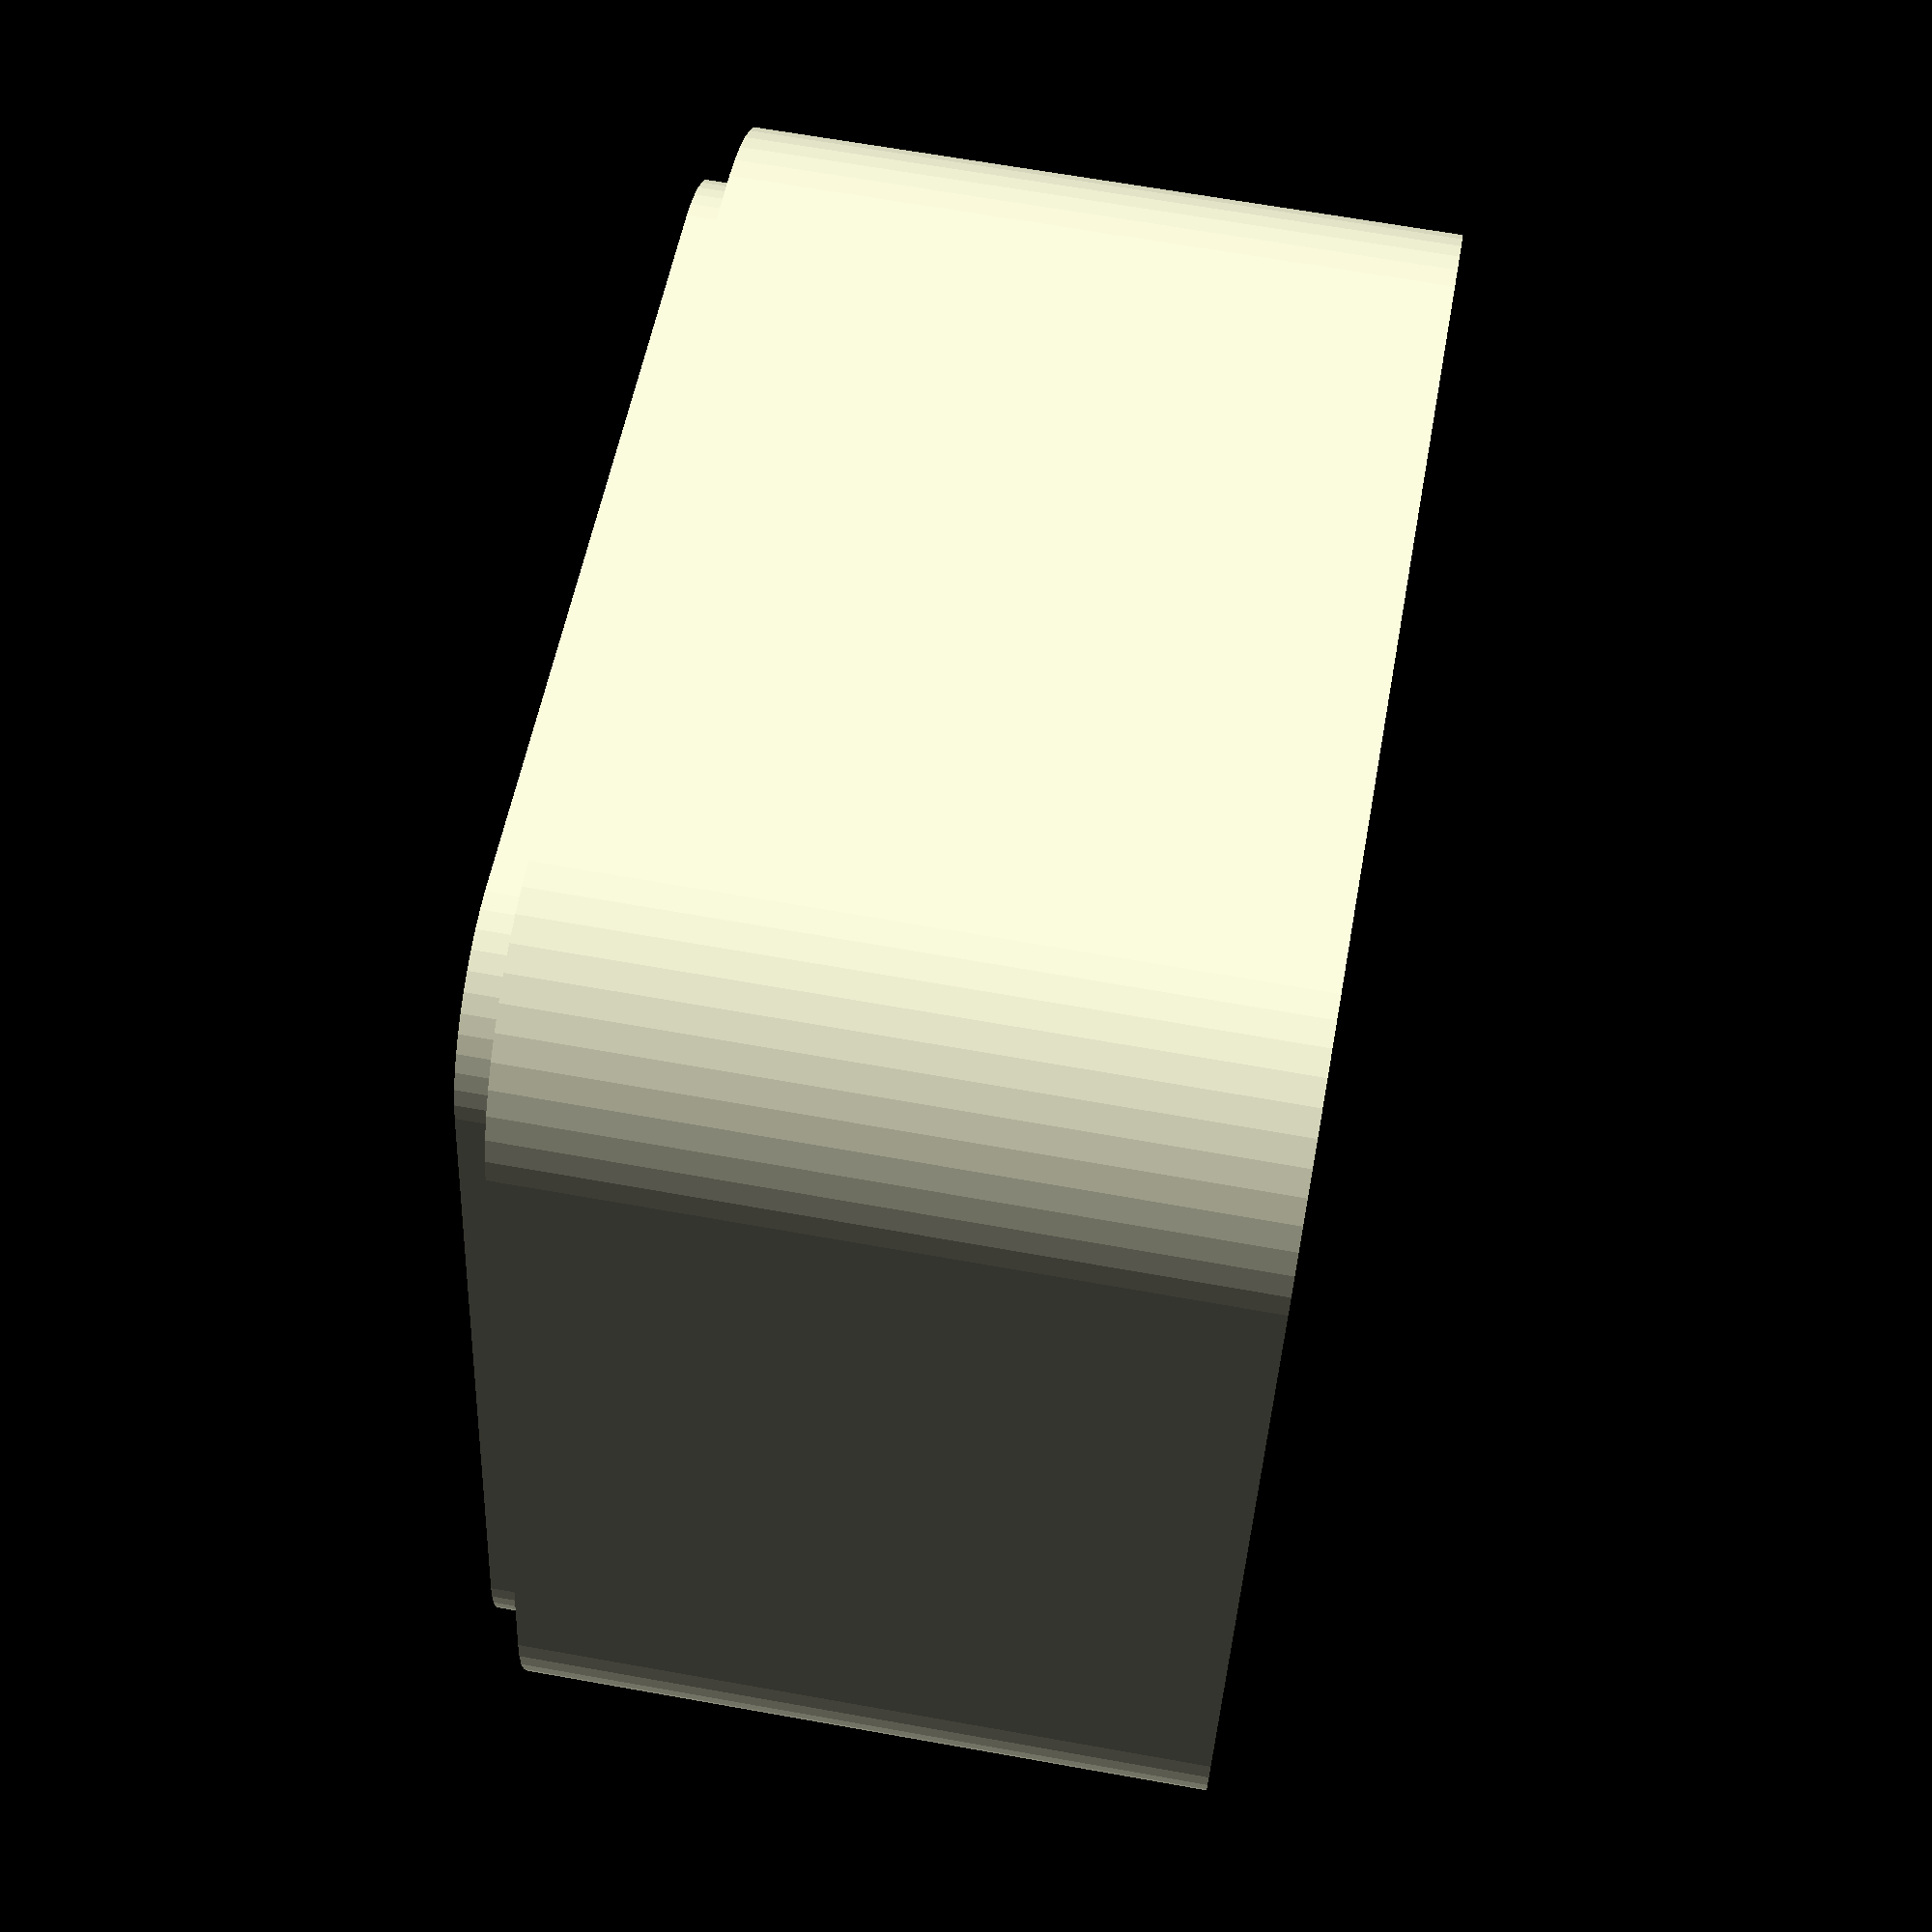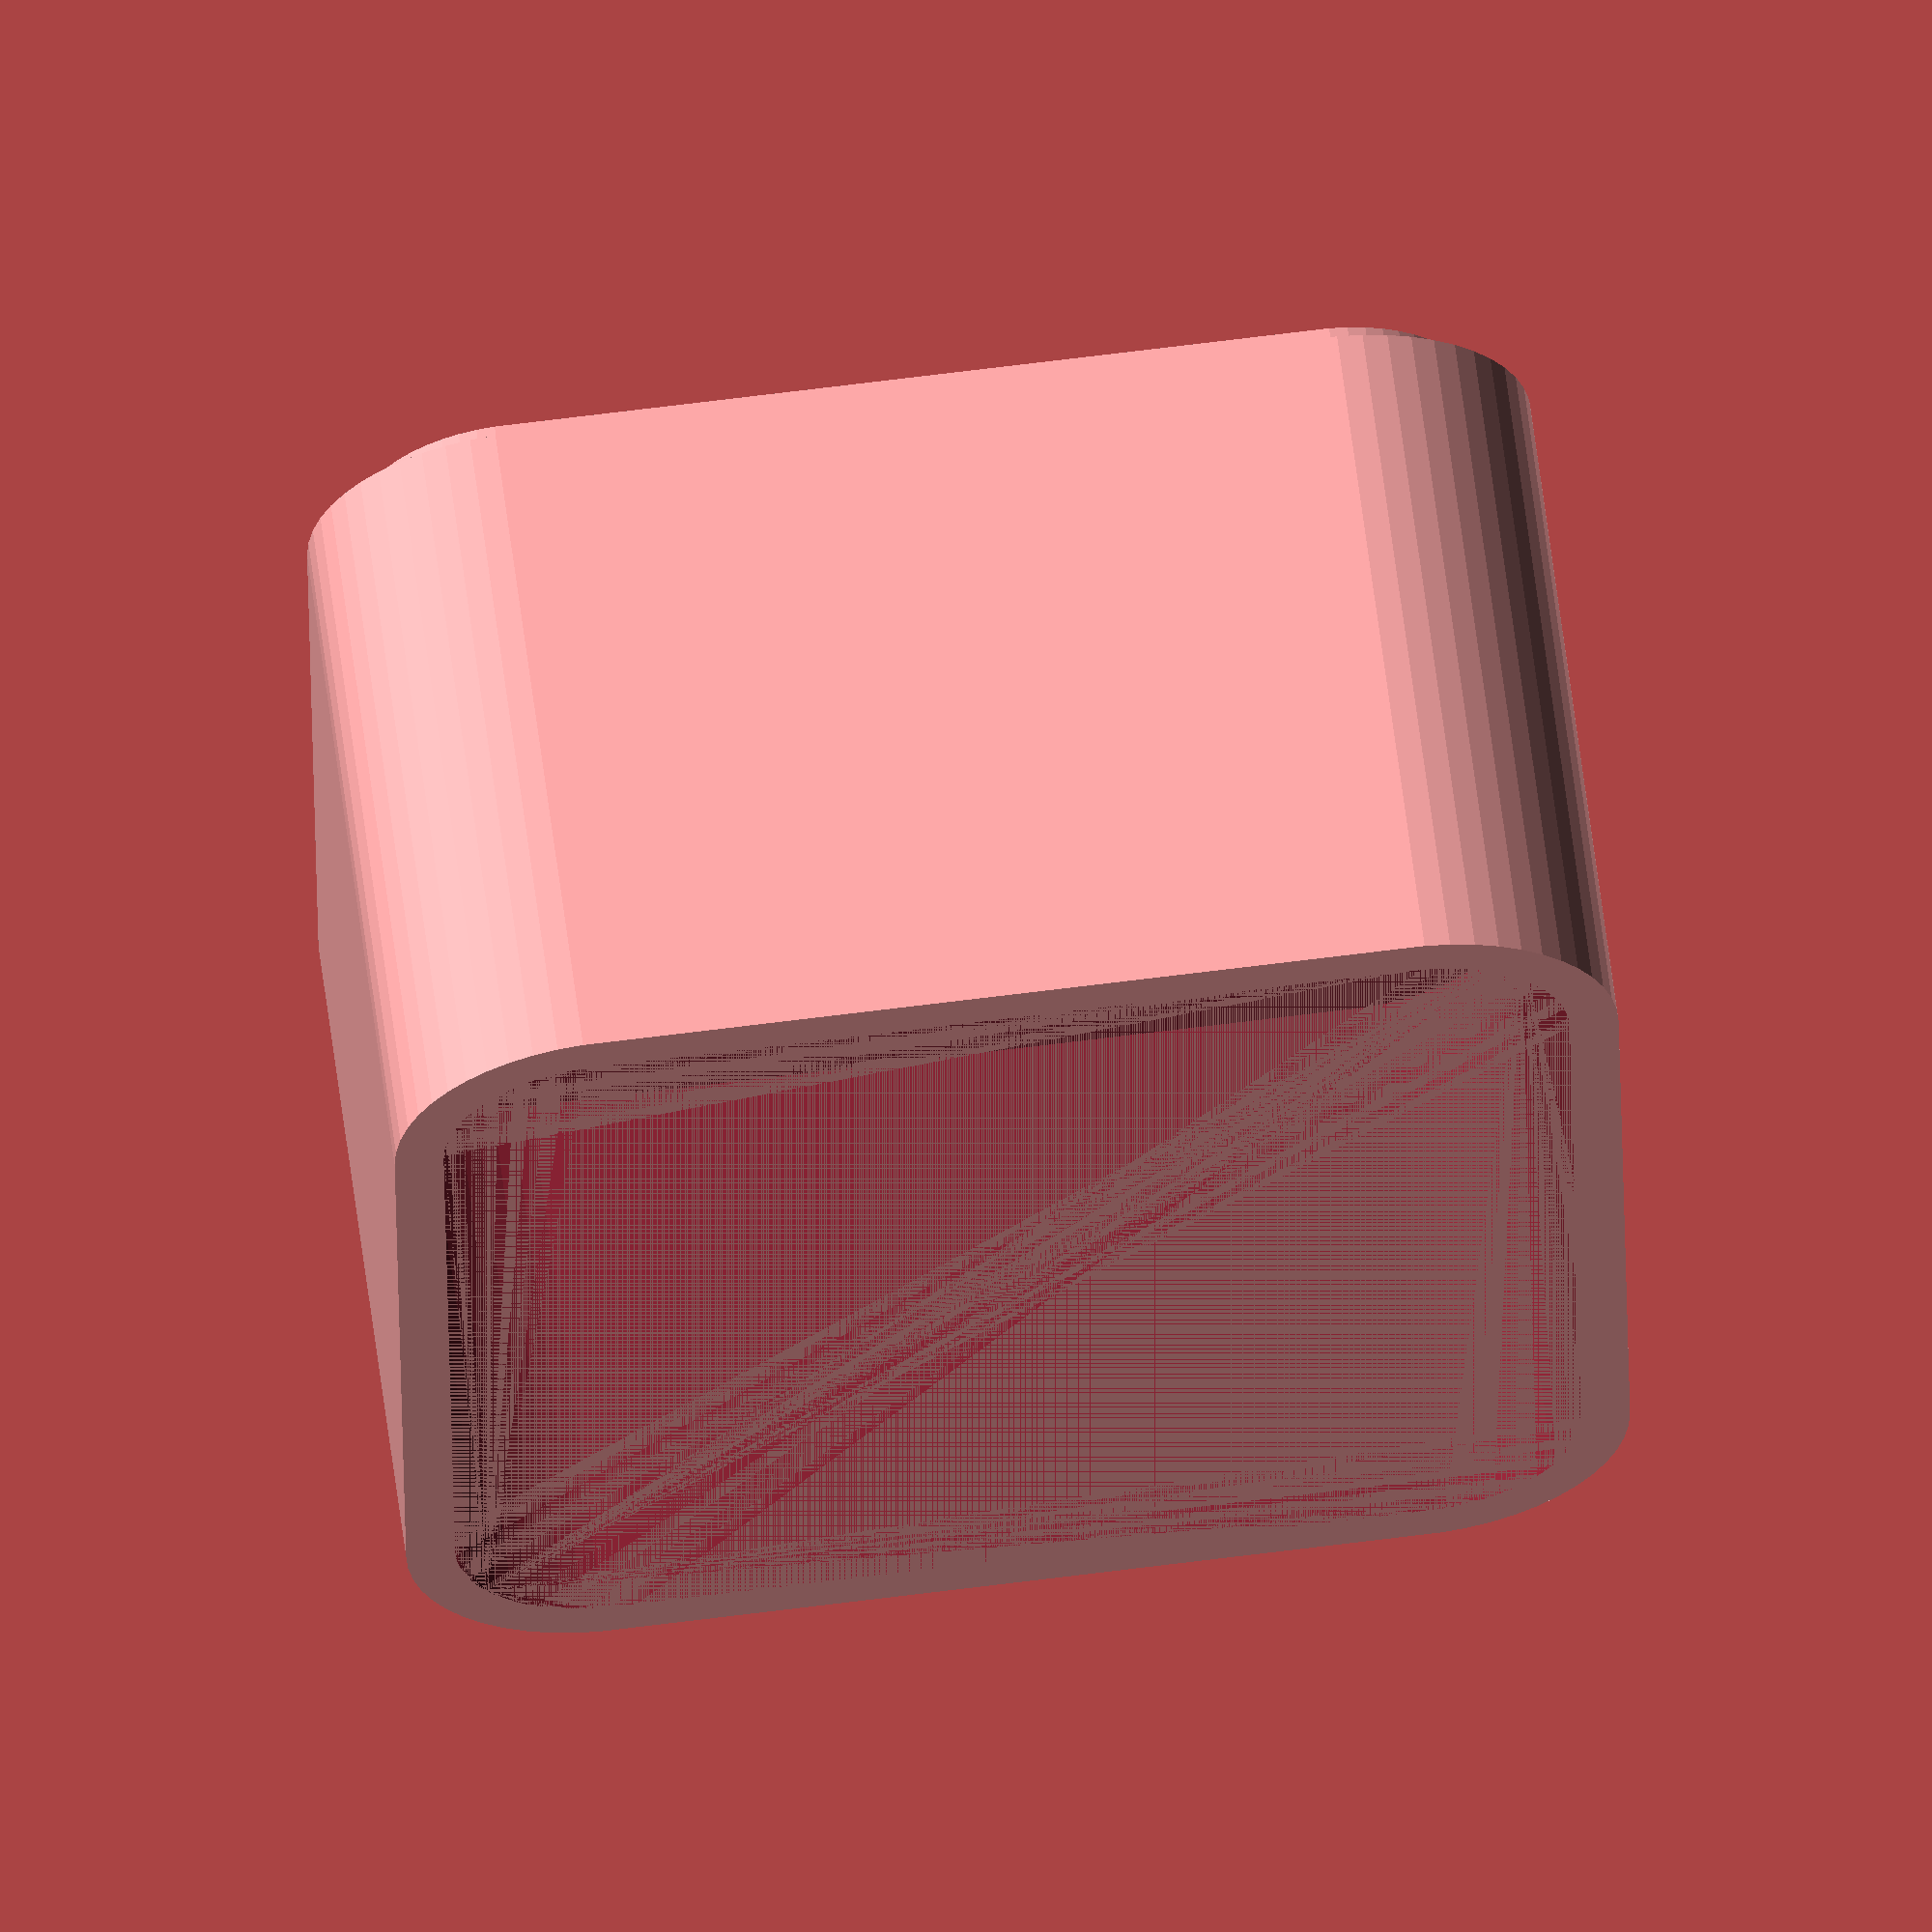
<openscad>
$fn = 50;


difference() {
	union() {
		translate(v = [0, 0, 1]) {
			hull() {
				translate(v = [-10.0000000000, 10.0000000000, 0]) {
					cylinder(h = 17, r = 5);
				}
				translate(v = [10.0000000000, 10.0000000000, 0]) {
					cylinder(h = 17, r = 5);
				}
				translate(v = [-10.0000000000, -10.0000000000, 0]) {
					cylinder(h = 17, r = 5);
				}
				translate(v = [10.0000000000, -10.0000000000, 0]) {
					cylinder(h = 17, r = 5);
				}
			}
		}
		translate(v = [0.0000000000, 0.0000000000, 11]) {
			rotate(a = [0, 180, 0]) {
				hull() {
					translate(v = [-10.0000000000, 10.0000000000, 0]) {
						cylinder(h = 11, r = 3.6000000000);
					}
					translate(v = [10.0000000000, 10.0000000000, 0]) {
						cylinder(h = 11, r = 3.6000000000);
					}
					translate(v = [-10.0000000000, -10.0000000000, 0]) {
						cylinder(h = 11, r = 3.6000000000);
					}
					translate(v = [10.0000000000, -10.0000000000, 0]) {
						cylinder(h = 11, r = 3.6000000000);
					}
				}
			}
		}
		translate(v = [0.0000000000, 0.0000000000, 13]) {
			rotate(a = [0, 180, 0]) {
				hull() {
					translate(v = [-10.0000000000, 10.0000000000, 0]) {
						cylinder(h = 2, r = 3.6000000000);
					}
					translate(v = [10.0000000000, 10.0000000000, 0]) {
						cylinder(h = 2, r = 3.6000000000);
					}
					translate(v = [-10.0000000000, -10.0000000000, 0]) {
						cylinder(h = 2, r = 3.6000000000);
					}
					translate(v = [10.0000000000, -10.0000000000, 0]) {
						cylinder(h = 2, r = 3.6000000000);
					}
				}
			}
		}
	}
	union() {
		translate(v = [0, 0, 4]) {
			hull() {
				translate(v = [-10.0000000000, 10.0000000000, 0]) {
					cylinder(h = 14, r = 3.8000000000);
				}
				translate(v = [10.0000000000, 10.0000000000, 0]) {
					cylinder(h = 14, r = 3.8000000000);
				}
				translate(v = [-10.0000000000, -10.0000000000, 0]) {
					cylinder(h = 14, r = 3.8000000000);
				}
				translate(v = [10.0000000000, -10.0000000000, 0]) {
					cylinder(h = 14, r = 3.8000000000);
				}
			}
		}
		translate(v = [0.0000000000, 0.0000000000, 14.5000000000]) {
			rotate(a = [0, 180, 0]) {
				hull() {
					translate(v = [-10.0000000000, 10.0000000000, 0]) {
						cylinder(h = 3.0000000000, r = 2.4000000000);
					}
					translate(v = [10.0000000000, 10.0000000000, 0]) {
						cylinder(h = 3.0000000000, r = 2.4000000000);
					}
					translate(v = [-10.0000000000, -10.0000000000, 0]) {
						cylinder(h = 3.0000000000, r = 2.4000000000);
					}
					translate(v = [10.0000000000, -10.0000000000, 0]) {
						cylinder(h = 3.0000000000, r = 2.4000000000);
					}
				}
			}
		}
	}
}
</openscad>
<views>
elev=114.0 azim=193.0 roll=259.8 proj=p view=wireframe
elev=298.5 azim=359.2 roll=352.8 proj=o view=solid
</views>
